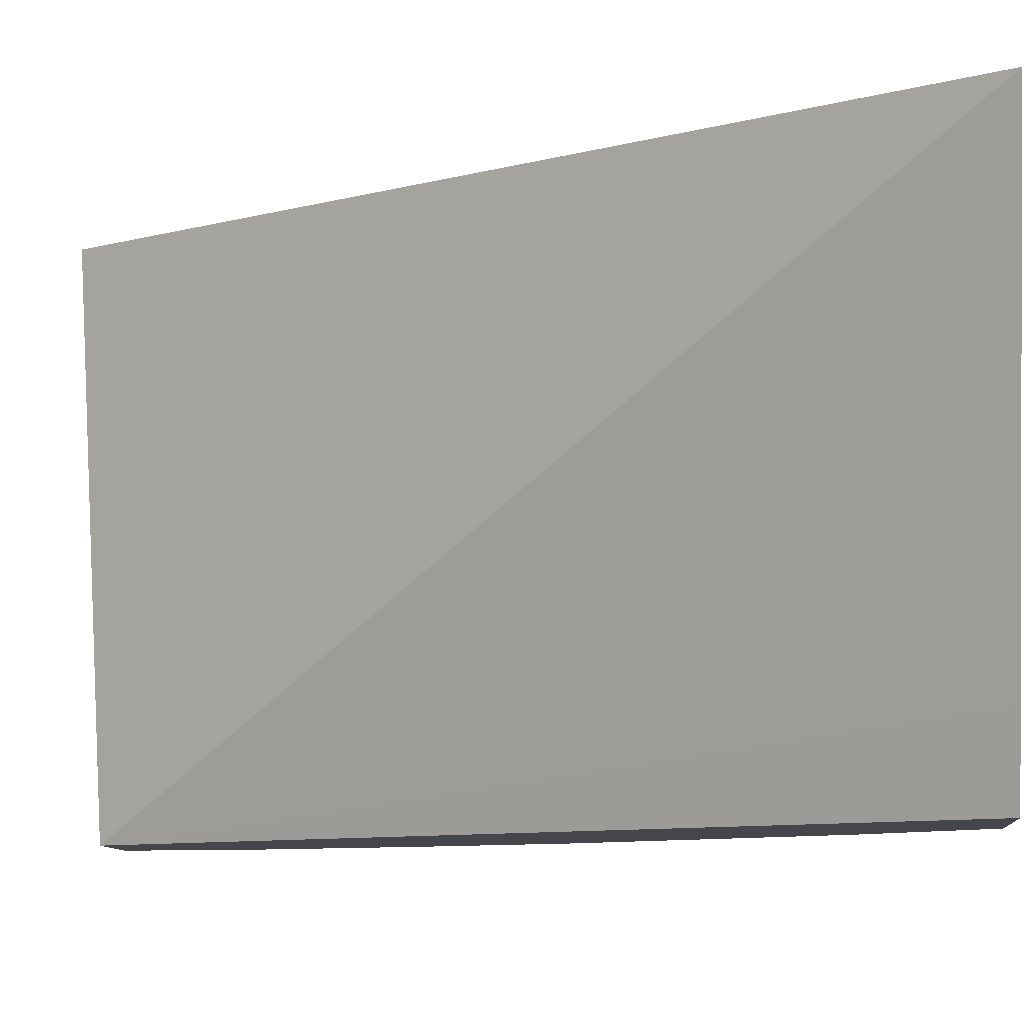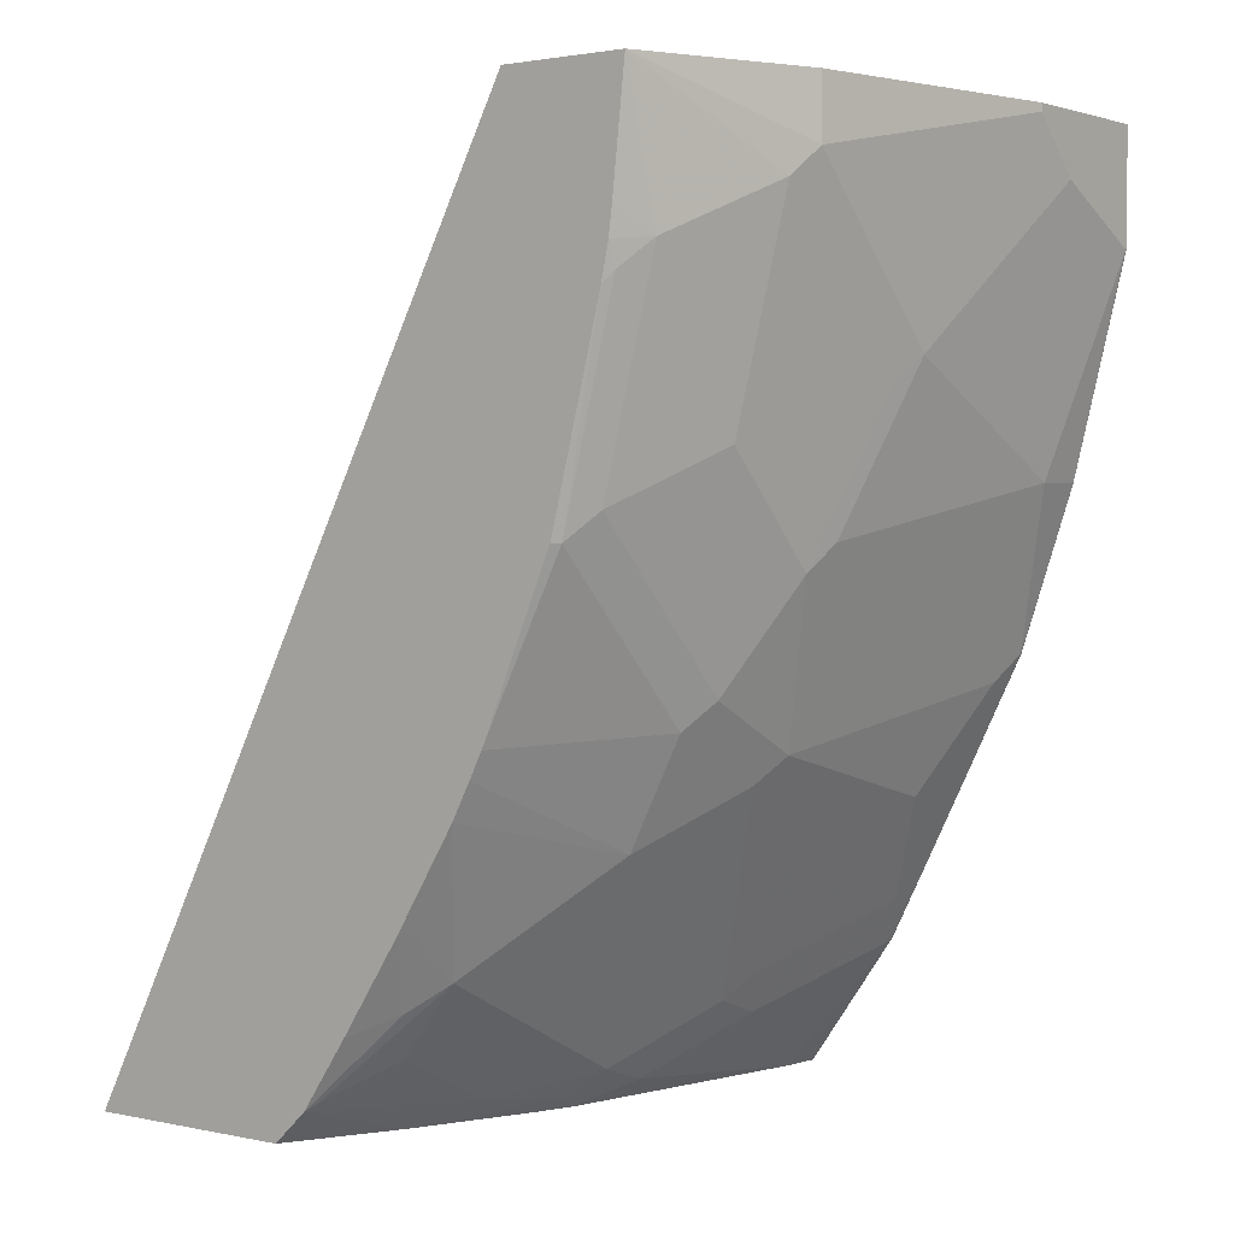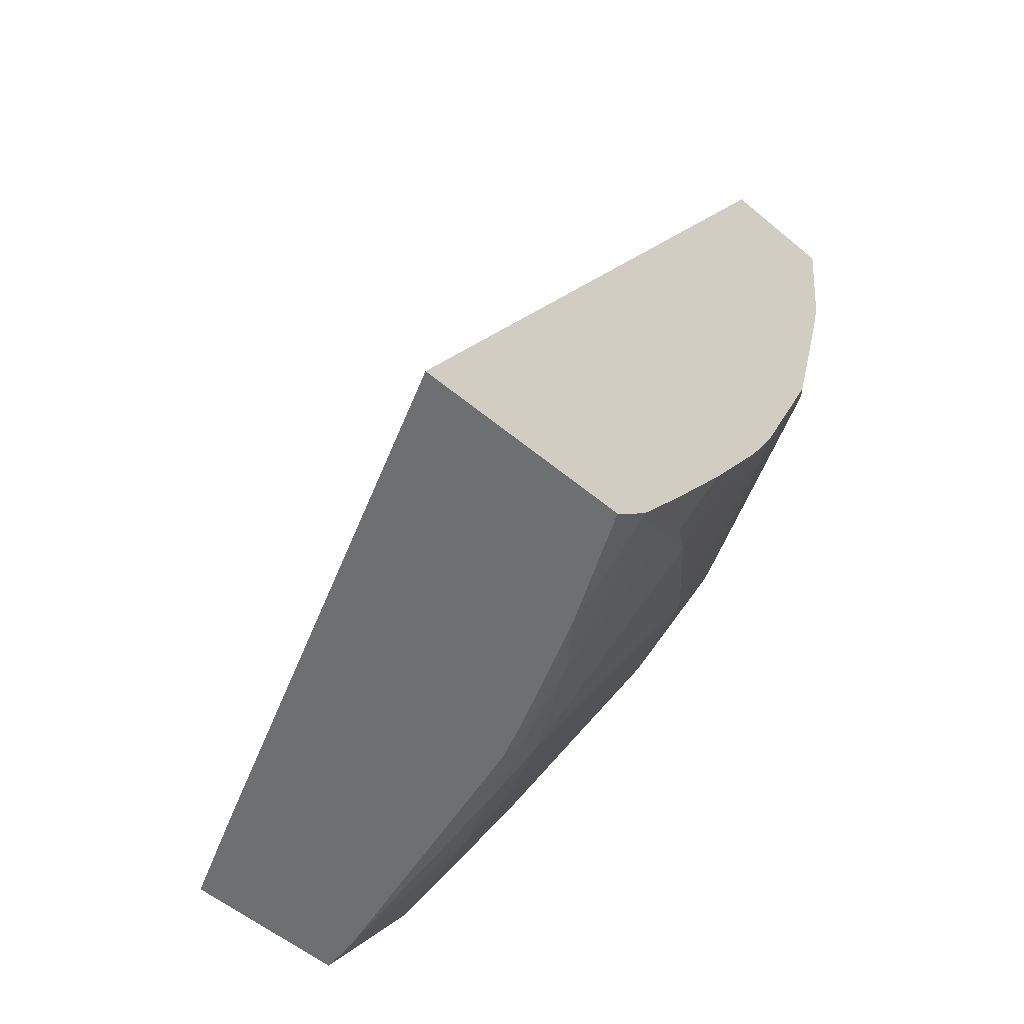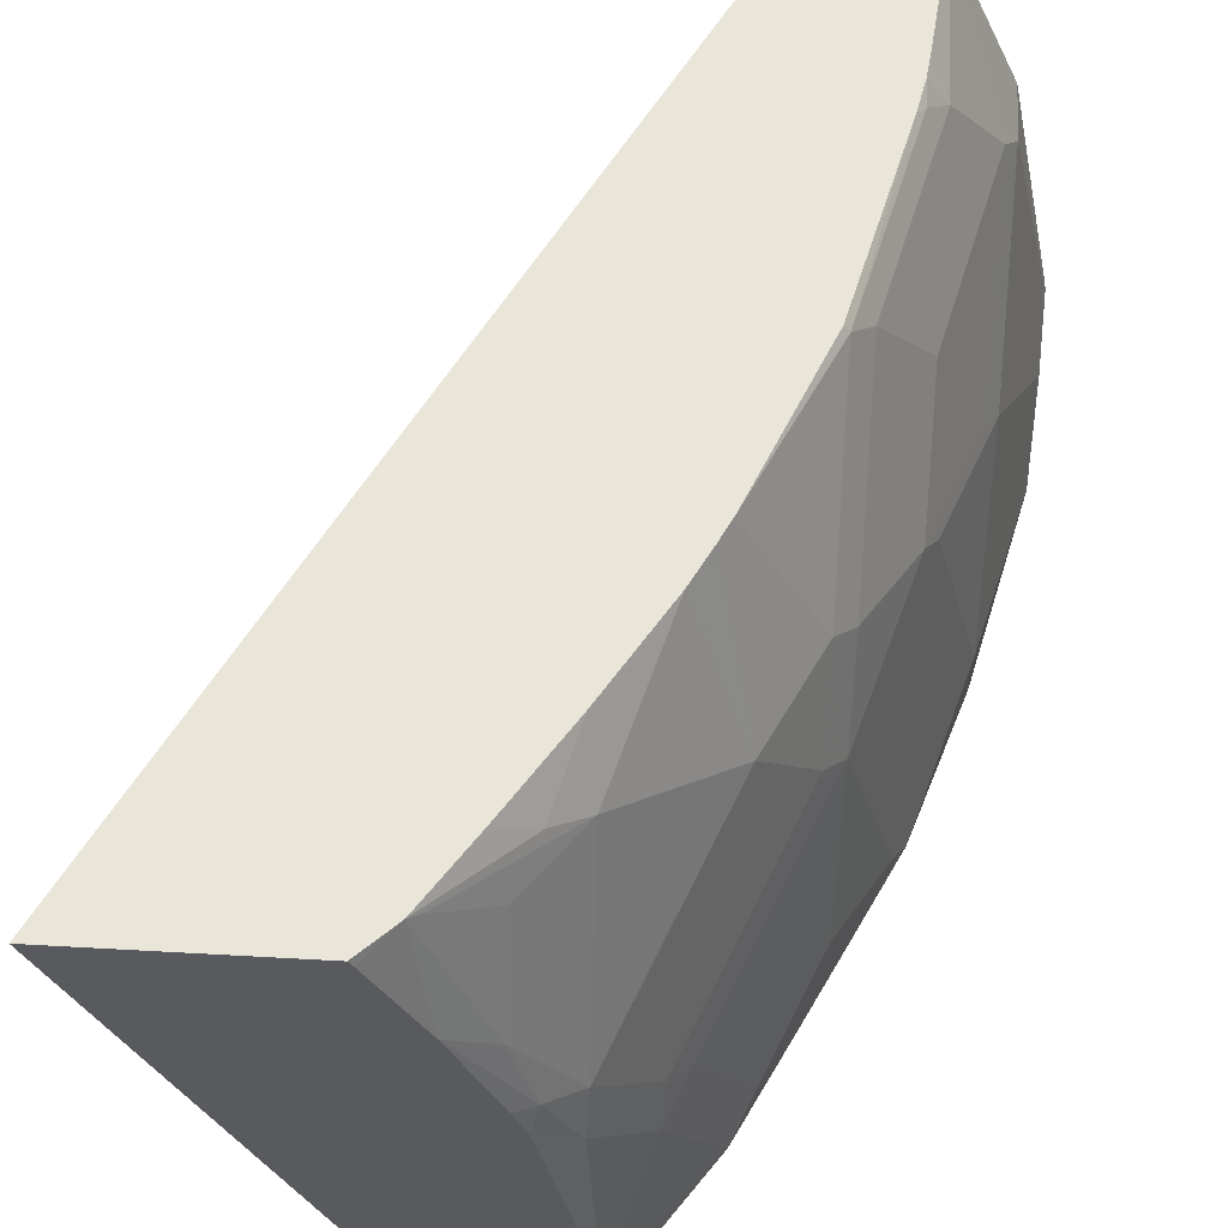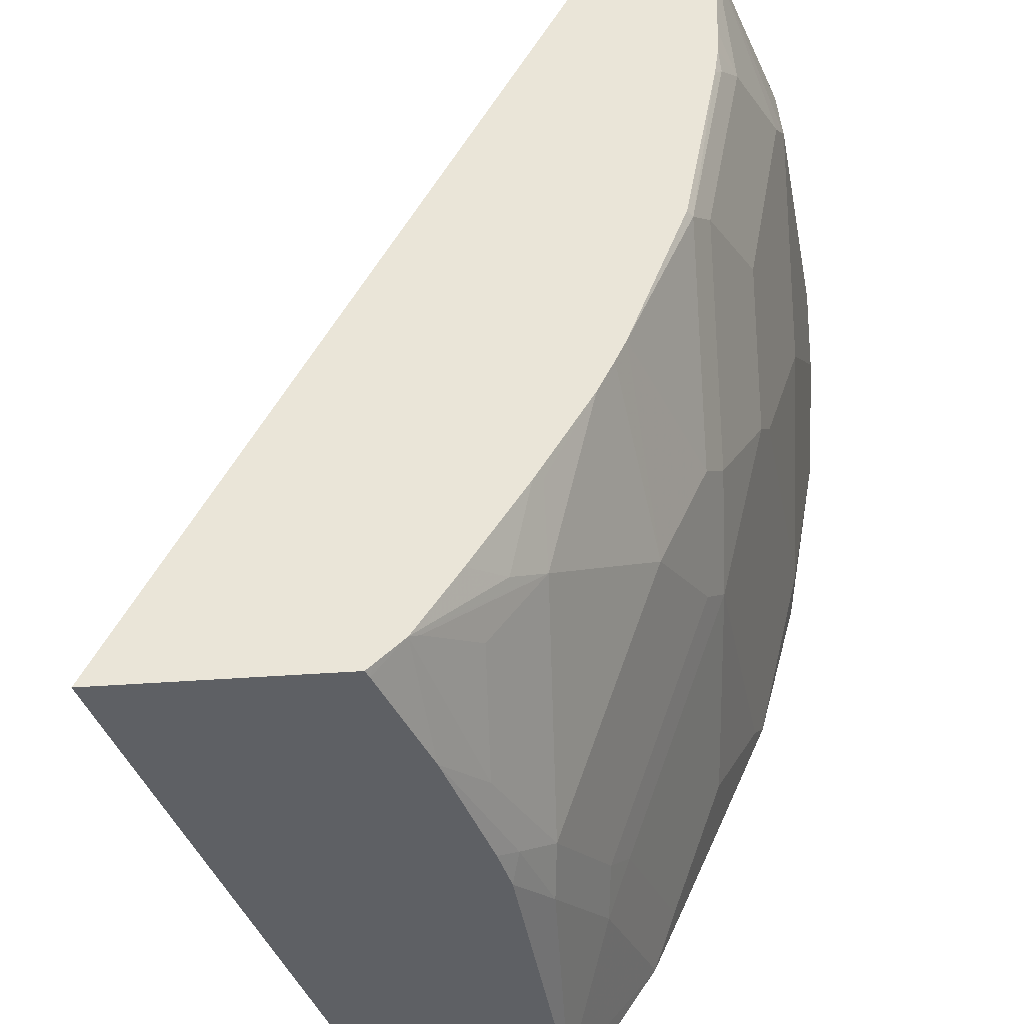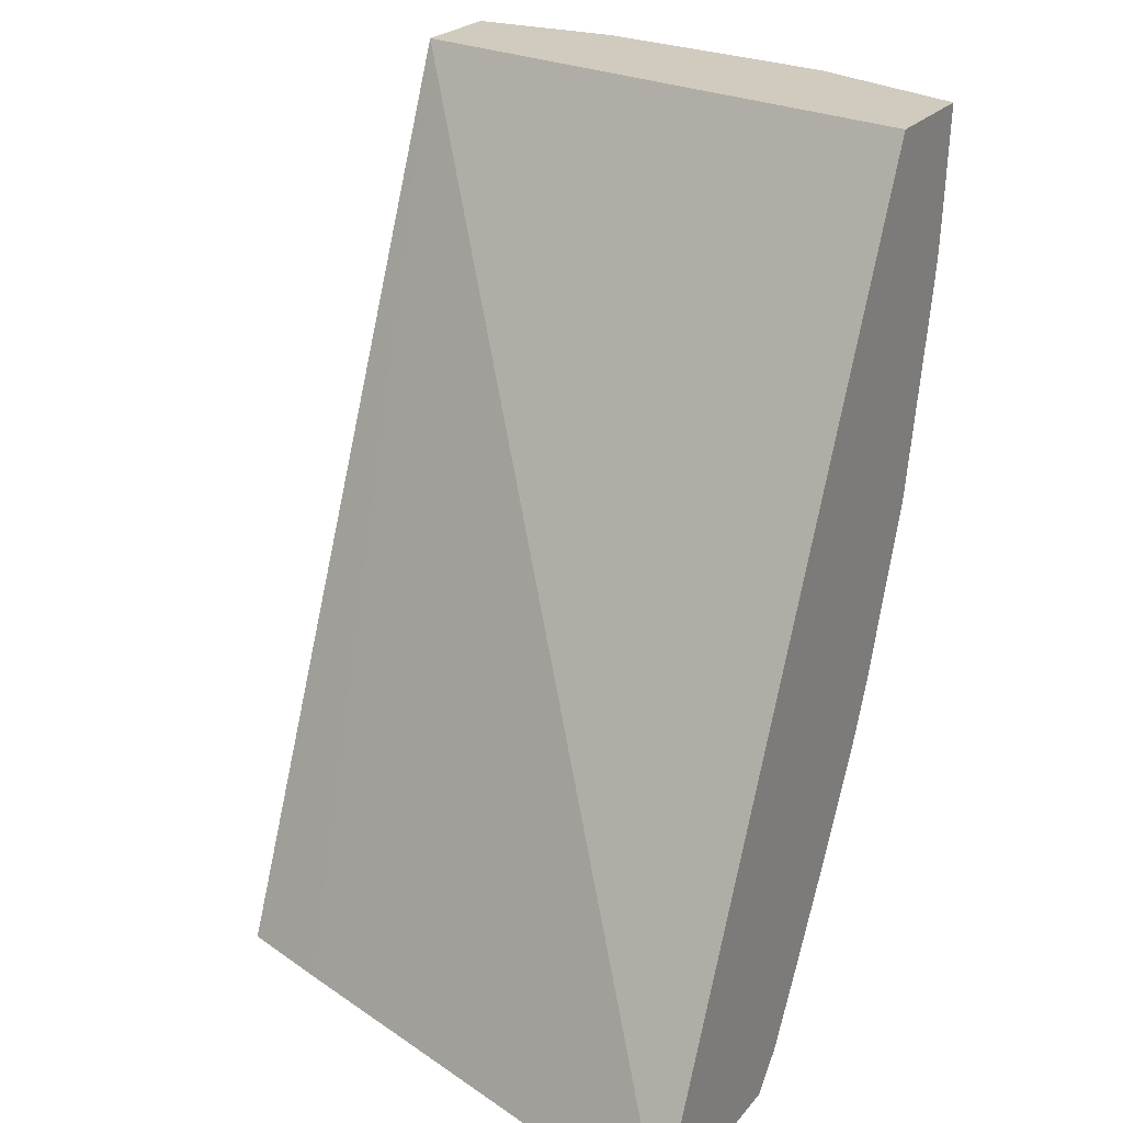
<metadata>
{"format":"obj","ext":"obj","renderer":"f3d","projection":"perspective","resolution":1024,"background":"white","views":[{"elev":-10.0,"azim":-84.8,"up":"+Z"},{"elev":1.9,"azim":37.3,"up":"+Y"},{"elev":-54.6,"azim":-41.6,"up":"+Y"},{"elev":58.5,"azim":3.3,"up":"+Z"},{"elev":45.4,"azim":-4.3,"up":"+Z"},{"elev":23.3,"azim":-61.3,"up":"+Y"}]}
</metadata>
<code>
v 0.5779 -0.4355 -0.0007723
v 0.5381 -0.4355 -0.0007723
v 0.5779 -0.4355 0.05979
v 0.5779 -0.4775 -0.0007723
v 0.4849 -0.4355 0.2221
v 0.3917 -0.7707 -0.0007723
v 0.3911 -0.7721 -0.000685
v 0.3777 -0.7721 0.0347
v 0.309 -0.7721 0.2221
v 0.558 -0.4355 0.1594
v 0.5779 -0.4385 0.05979
v 0.5779 -0.4783 1.309e-05
v 0.5777 -0.4784 -0.0007723
v 0.5313 -0.4355 0.2221
v 0.3944 -0.7721 -0.0007723
v 0.3898 -0.7721 0.2221
v 0.558 -0.4584 0.1594
v 0.5779 -0.4584 0.03987
v 0.558 -0.558 0.01993
v 0.558 -0.558 -0.0007723
v 0.5267 -0.4783 0.2221
v 0.5331 -0.4883 0.2092
v 0.553 -0.4683 0.1694
v 0.4508 -0.7721 -0.0007723
v 0.3912 -0.7721 0.2192
v 0.3924 -0.7696 0.2221
v 0.558 -0.4783 0.1395
v 0.558 -0.5182 0.09965
v 0.5381 -0.578 0.1196
v 0.553 -0.568 0.0299
v 0.5381 -0.6178 1.309e-05
v 0.5379 -0.6179 -0.0007723
v 0.5253 -0.4896 0.2221
v 0.5256 -0.4982 0.2192
v 0.5132 -0.568 0.2092
v 0.5331 -0.5481 0.1694
v 0.553 -0.5281 0.1096
v 0.451 -0.7721 1.309e-05
v 0.4849 -0.7237 -0.0007723
v 0.4849 -0.7241 1.309e-05
v 0.4093 -0.7721 0.1794
v 0.4025 -0.7602 0.2221
v 0.5331 -0.5879 0.1295
v 0.5381 -0.5979 0.05979
v 0.5331 -0.6277 0.009983
v 0.5051 -0.6837 -0.0007723
v 0.5181 -0.6577 -0.0007723
v 0.5226 -0.5026 0.2221
v 0.5057 -0.578 0.2192
v 0.5132 -0.5879 0.1893
v 0.4498 -0.7721 0.01476
v 0.4852 -0.7232 -0.0007723
v 0.465 -0.744 0.05979
v 0.4985 -0.697 -0.0007723
v 0.5049 -0.6842 0.01993
v 0.4932 -0.7075 0.009983
v 0.4263 -0.7721 0.1343
v 0.4335 -0.7672 0.1295
v 0.4252 -0.7639 0.1594
v 0.4061 -0.7573 0.2192
v 0.4459 -0.7174 0.1993
v 0.4335 -0.7274 0.2092
v 0.42 -0.7345 0.2221
v 0.5132 -0.6277 0.1495
v 0.5132 -0.6477 0.1096
v 0.5132 -0.6676 0.0299
v 0.5035 -0.578 0.2221
v 0.5057 -0.5979 0.1993
v 0.4769 -0.6406 0.2221
v 0.4451 -0.7639 0.09965
v 0.4311 -0.7721 0.1196
v 0.4733 -0.7274 0.06976
v 0.4658 -0.7374 0.07973
v 0.4932 -0.6875 0.0897
v 0.4459 -0.7573 0.1196
v 0.4252 -0.744 0.1993
v 0.4658 -0.6975 0.1794
v 0.4651 -0.6633 0.2221
v 0.4459 -0.6975 0.2192
v 0.4423 -0.7004 0.2221
v 0.5057 -0.6377 0.1594
v 0.5057 -0.6577 0.1196
v 0.4721 -0.65 0.2221
v 0.4857 -0.6776 0.1594
v 0.4658 -0.7174 0.1395
f 40 72 53
f 42 62 63
f 40 56 72
f 41 57 58
f 41 58 59
f 41 59 42
f 42 60 61
f 42 61 62
f 43 65 44
f 43 50 64
f 43 64 65
f 44 65 45
f 45 65 66
f 45 66 46
f 40 66 56
f 46 66 55
f 48 67 49
f 42 59 60
f 40 55 66
f 35 49 68
f 40 54 46
f 28 43 29
f 49 67 69
f 30 43 44
f 30 44 45
f 31 45 46
f 31 46 47
f 31 47 32
f 33 48 34
f 34 48 49
f 35 68 50
f 35 50 43
f 35 43 36
f 36 43 37
f 38 40 51
f 39 52 40
f 40 53 51
f 40 52 54
f 40 46 55
f 49 69 68
f 65 82 73
f 50 81 64
f 64 81 65
f 65 81 82
f 65 73 74
f 68 69 81
f 69 83 84
f 69 84 81
f 70 73 75
f 72 74 73
f 73 82 84
f 73 84 85
f 73 85 75
f 77 85 84
f 77 84 78
f 78 80 79
f 78 84 83
f 81 84 82
f 28 37 43
f 62 80 63
f 61 85 77
f 61 75 85
f 61 80 62
f 51 70 71
f 51 53 70
f 53 72 73
f 53 73 70
f 56 66 65
f 56 65 74
f 56 74 72
f 57 71 58
f 50 68 81
f 58 70 75
f 58 71 70
f 59 75 61
f 59 61 76
f 59 76 60
f 60 76 61
f 61 77 78
f 61 78 79
f 61 79 80
f 58 75 59
f 27 37 28
f 5 42 63
f 25 41 42
f 2 7 8
f 2 8 9
f 2 9 5
f 3 10 17
f 3 17 11
f 4 12 13
f 5 9 16
f 5 16 26
f 5 26 42
f 5 63 80
f 5 80 78
f 5 78 83
f 5 83 69
f 5 69 67
f 5 67 48
f 5 48 33
f 5 33 21
f 2 6 7
f 5 21 14
f 1 6 2
f 1 24 15
f 25 42 26
f 1 2 5
f 1 5 14
f 1 14 10
f 1 10 3
f 1 3 11
f 1 11 18
f 1 18 12
f 1 12 4
f 1 4 13
f 1 13 20
f 1 20 32
f 1 32 47
f 1 47 46
f 1 46 54
f 1 54 52
f 1 39 24
f 1 15 6
f 6 15 7
f 1 52 39
f 7 24 38
f 19 29 43
f 19 43 30
f 19 30 45
f 19 45 31
f 19 31 20
f 19 28 29
f 20 31 32
f 21 33 22
f 22 34 49
f 22 49 35
f 22 35 36
f 22 36 23
f 23 36 37
f 23 37 27
f 24 39 40
f 7 15 24
f 24 40 38
f 18 27 28
f 17 23 27
f 22 33 34
f 14 23 17
f 7 51 71
f 16 25 26
f 7 71 57
f 7 57 41
f 7 41 25
f 7 25 16
f 7 38 51
f 7 9 8
f 10 14 17
f 7 16 9
f 11 27 18
f 12 18 28
f 12 28 19
f 12 19 20
f 12 20 13
f 11 17 27
f 14 21 22
f 14 22 23

</code>
